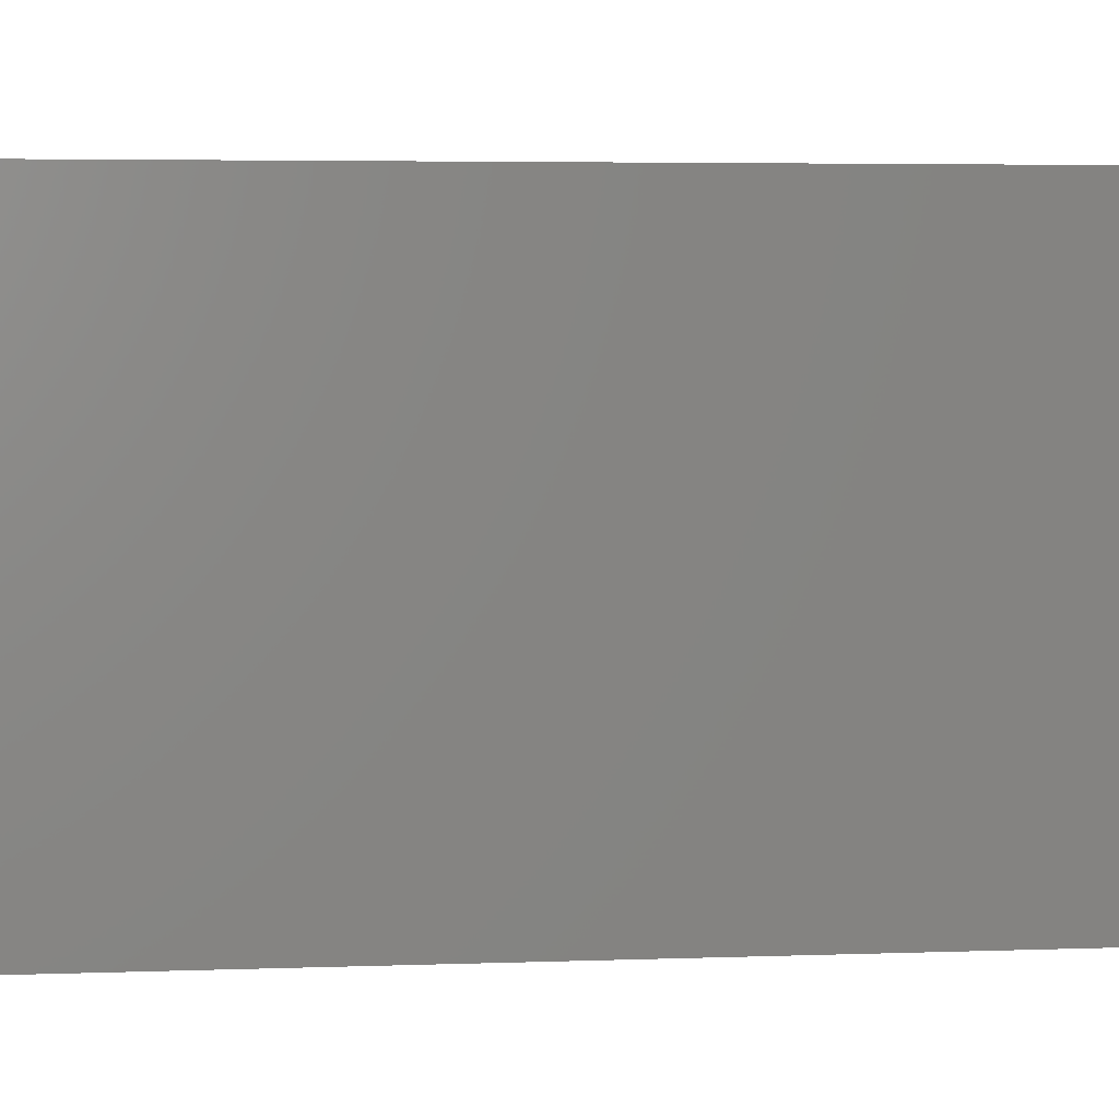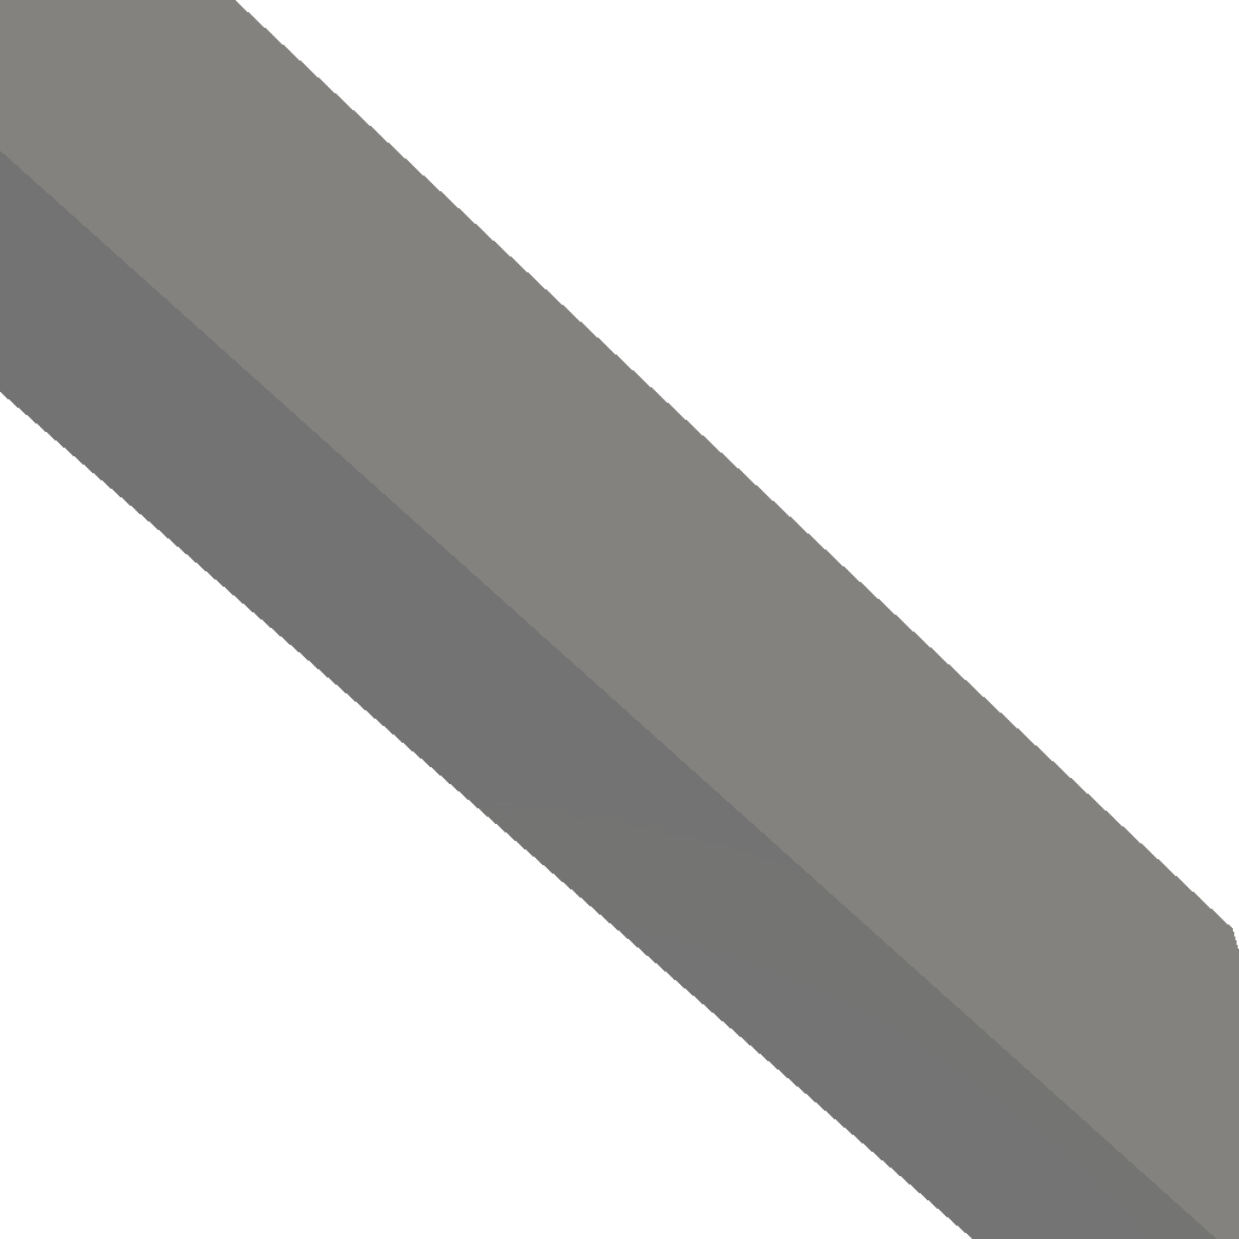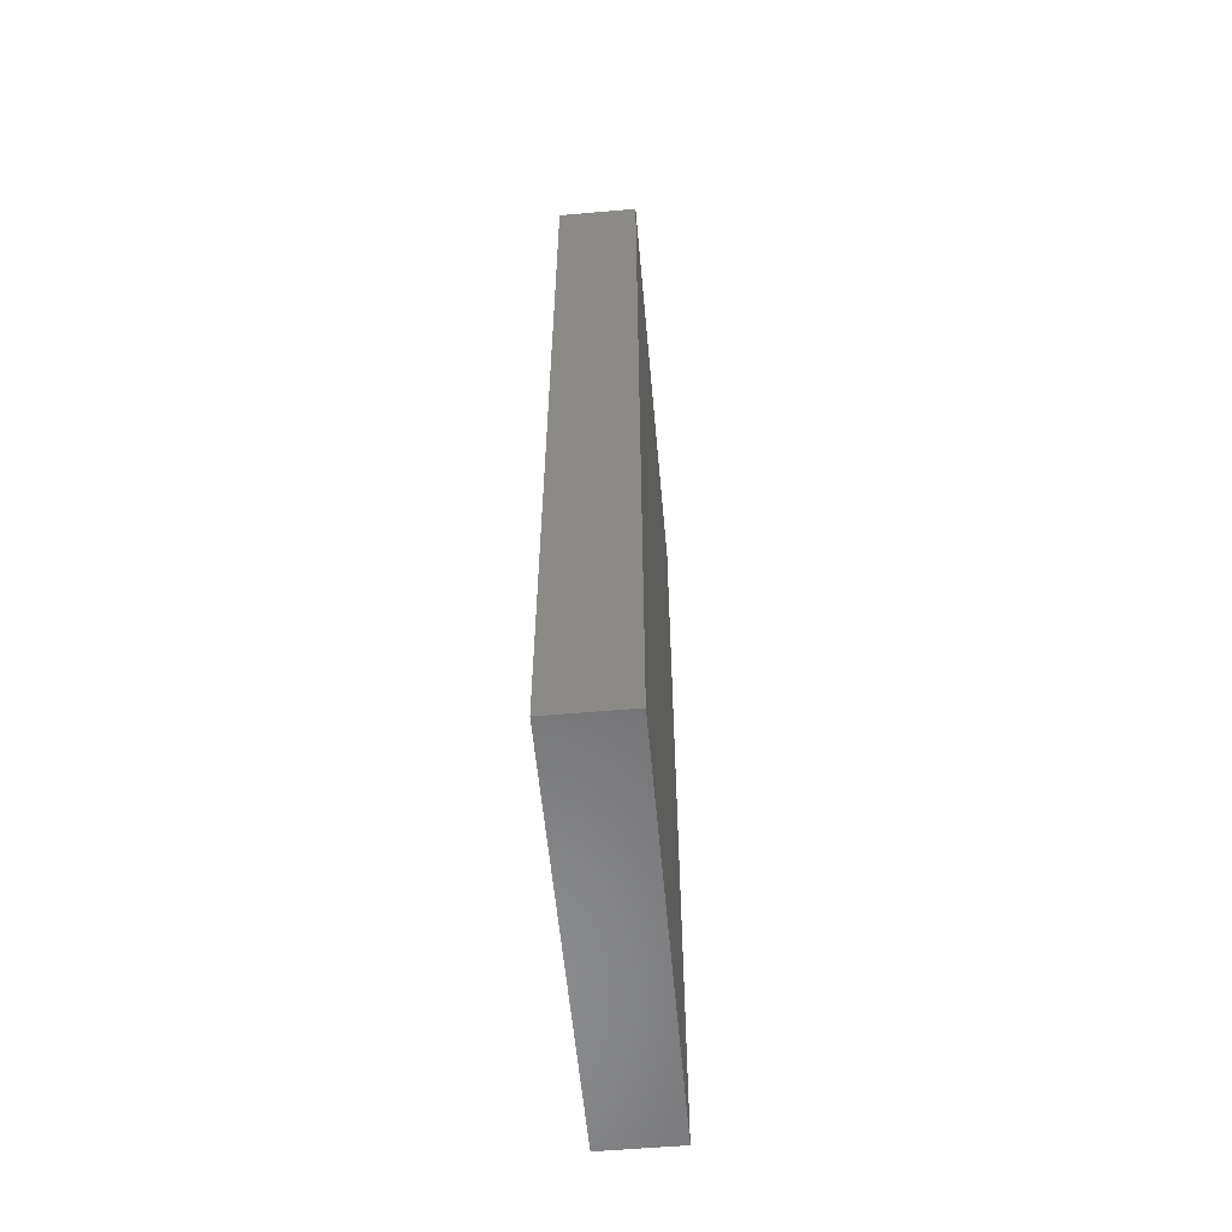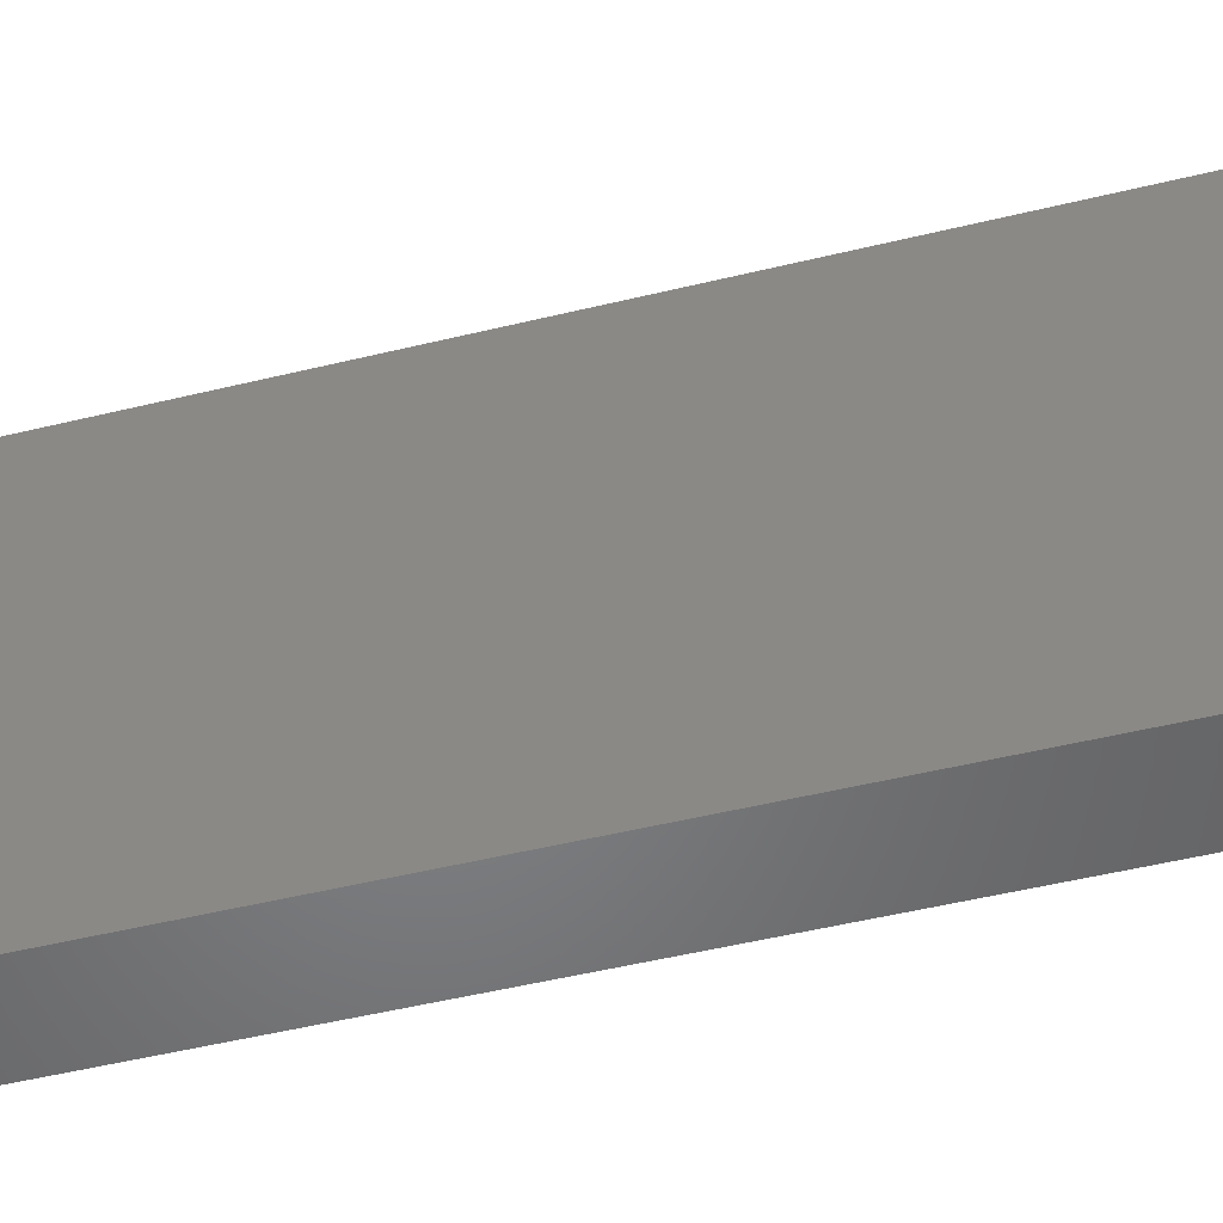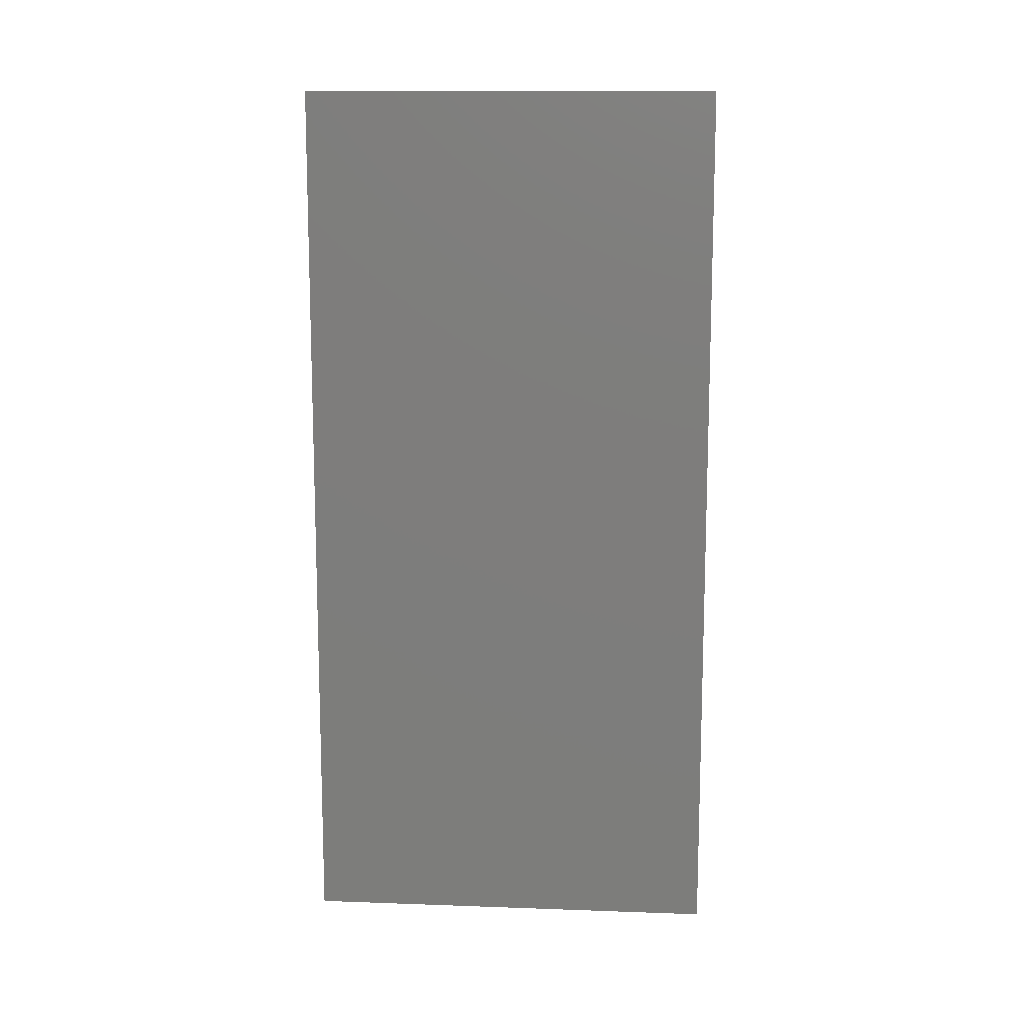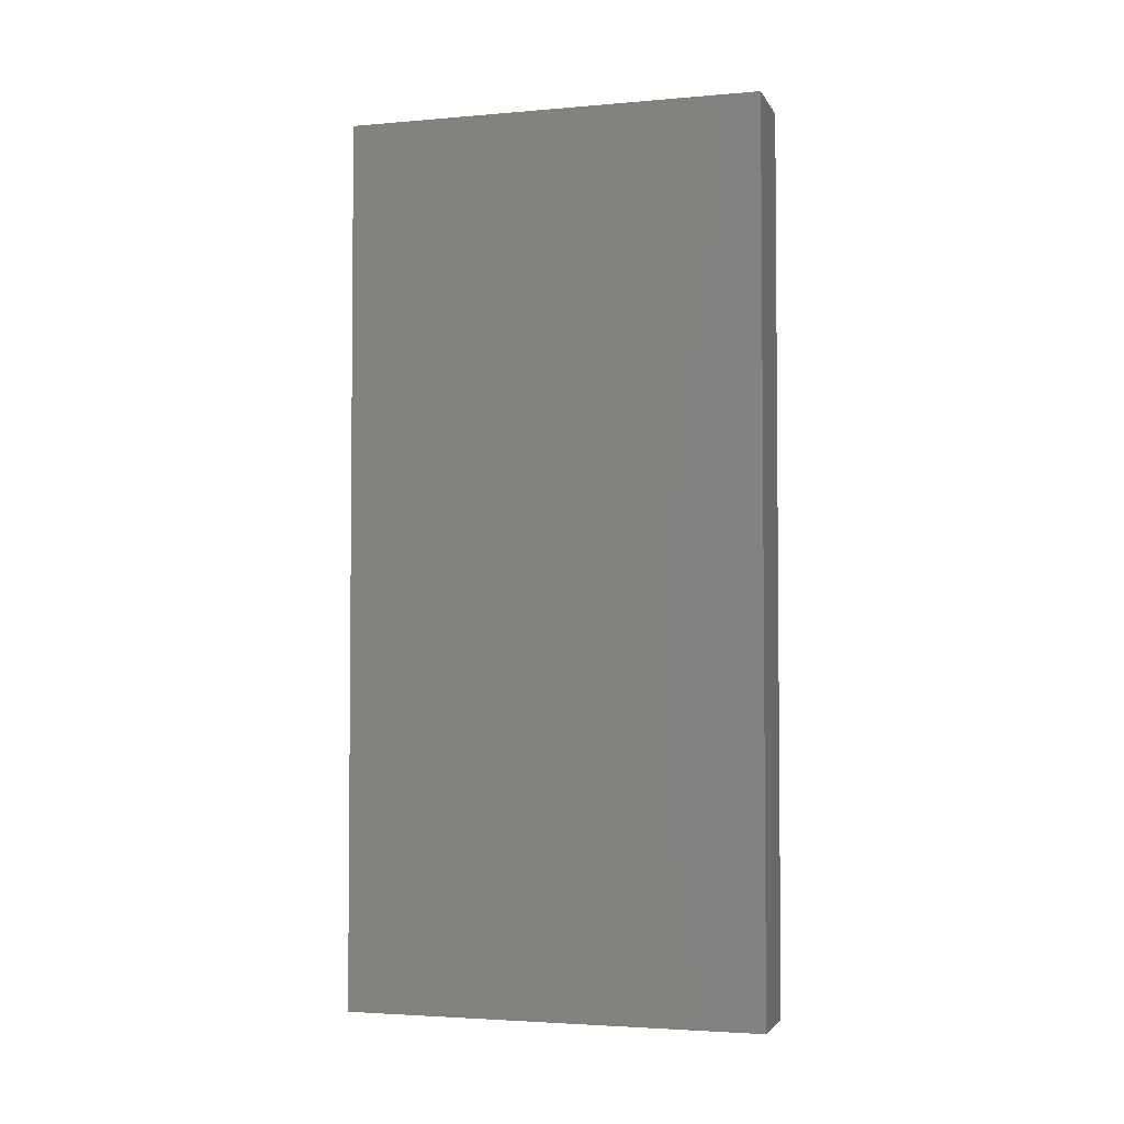
<metadata>
{"format":"stl","ext":"stl","renderer":"f3d","projection":"perspective","resolution":1024,"background":"white","views":[{"elev":4.0,"azim":82.3,"up":"+Y"},{"elev":-65.5,"azim":-134.8,"up":"+Y"},{"elev":-57.3,"azim":5.2,"up":"+Z"},{"elev":-51.7,"azim":104.7,"up":"+Y"},{"elev":12.1,"azim":-85.2,"up":"+Z"},{"elev":-3.2,"azim":-73.6,"up":"+Z"}]}
</metadata>
<code>
# stl→obj: 8 verts, 12 faces
v 0.07311 -0.1225 0.321
v 0.07311 -0.1305 0.304
v 0.07311 -0.1225 0.304
v 0.07311 -0.1305 0.321
v 0.07161 -0.1305 0.304
v 0.07161 -0.1225 0.304
v 0.07161 -0.1225 0.321
v 0.07161 -0.1305 0.321
f 1 2 3
f 4 2 1
f 5 6 3
f 5 3 2
f 3 7 1
f 6 7 3
f 8 4 1
f 8 1 7
f 4 5 2
f 8 5 4
f 6 8 7
f 5 8 6

</code>
